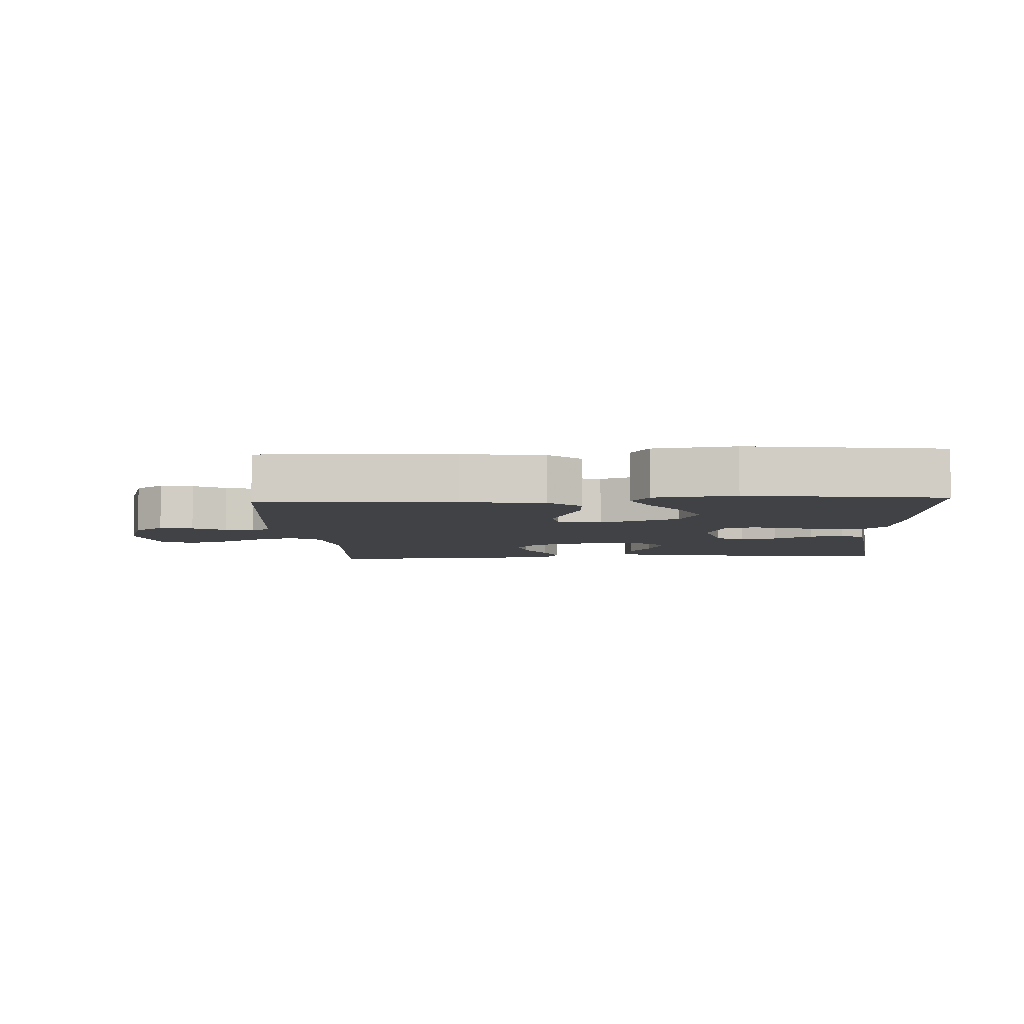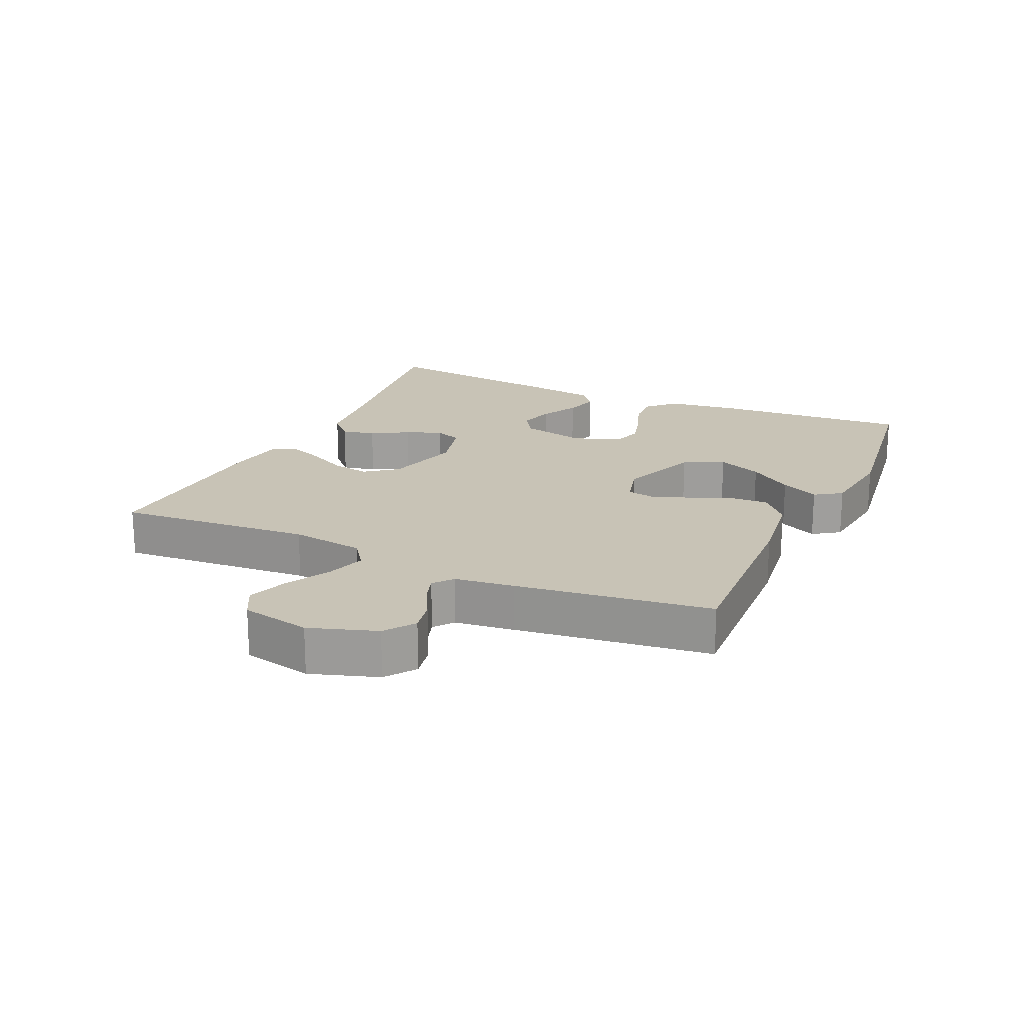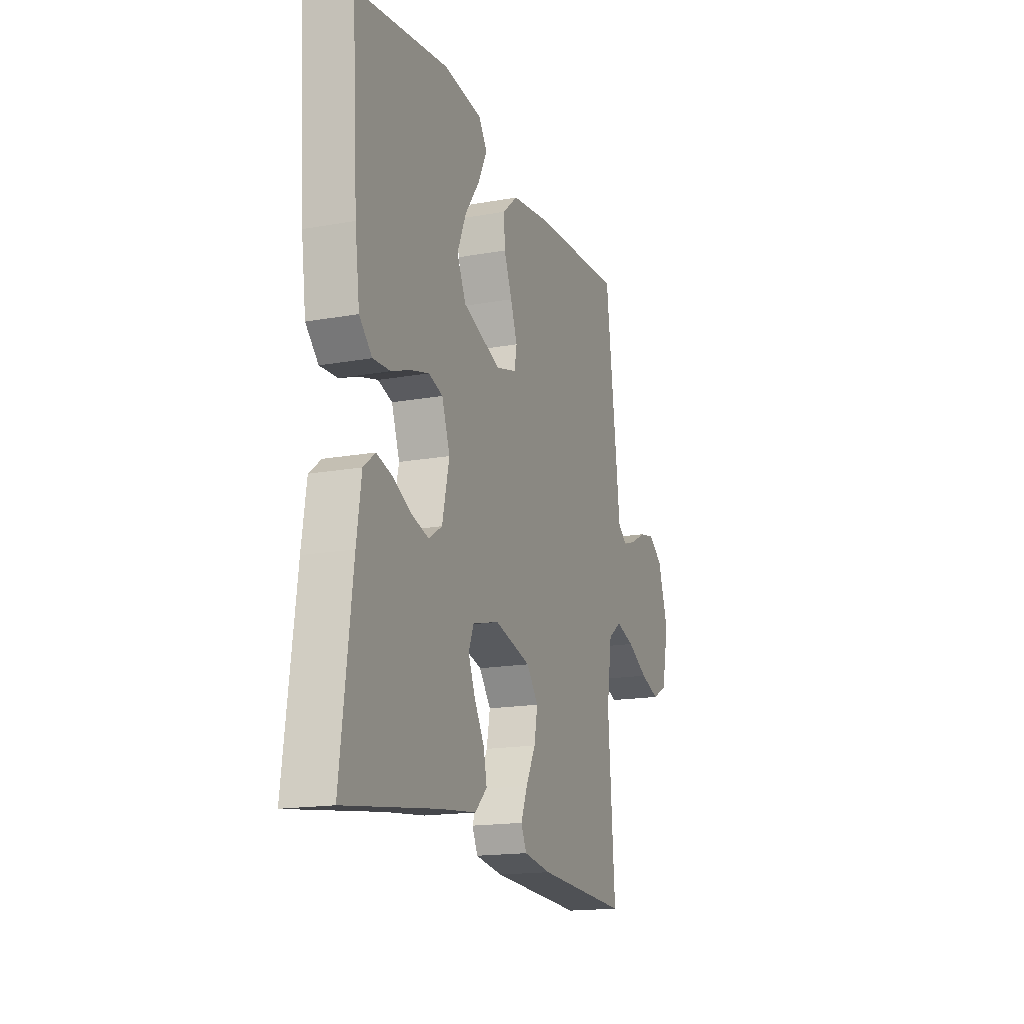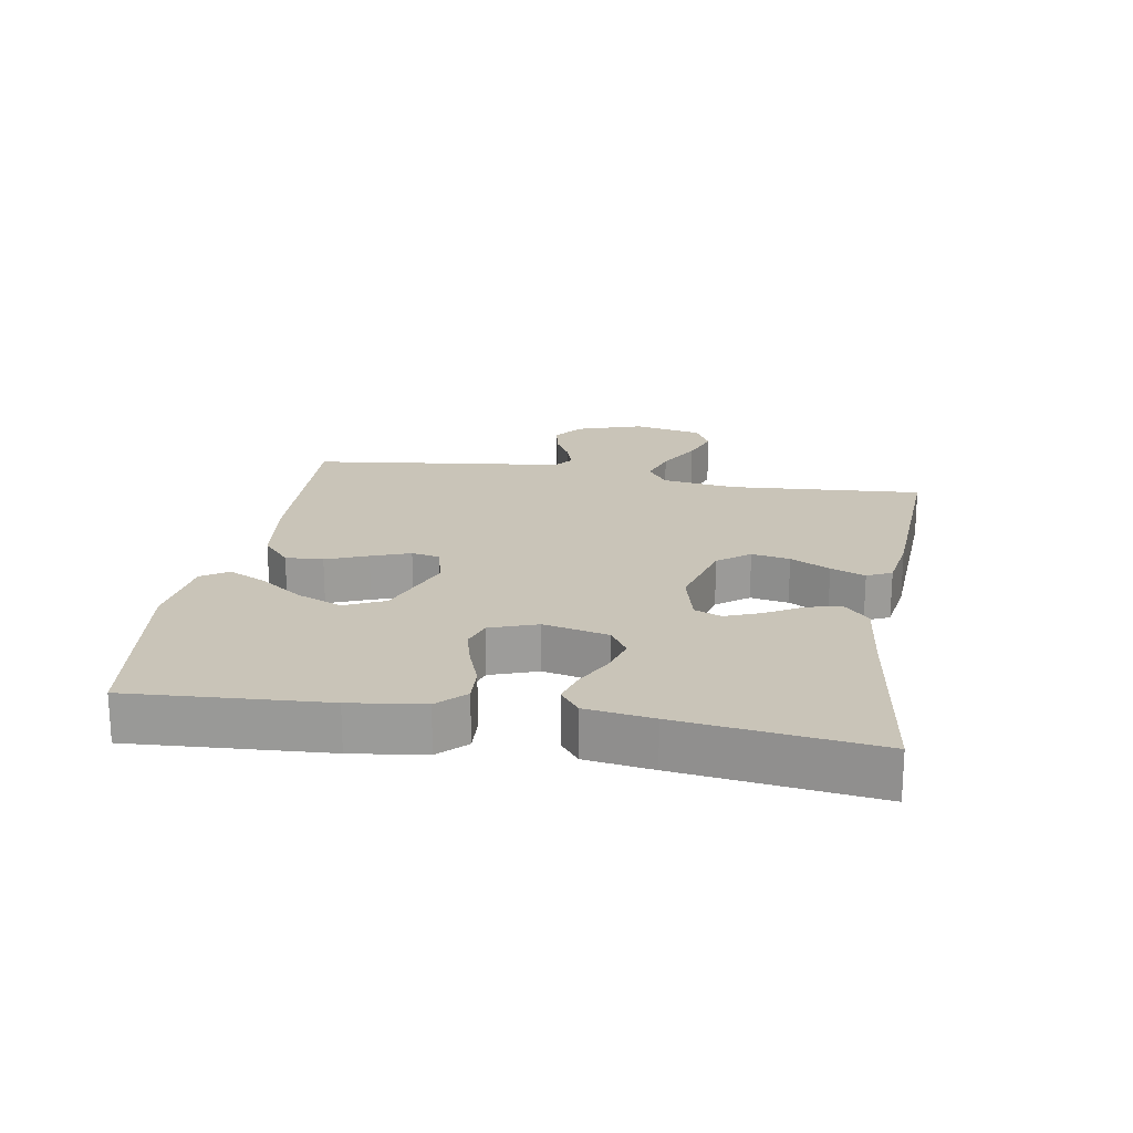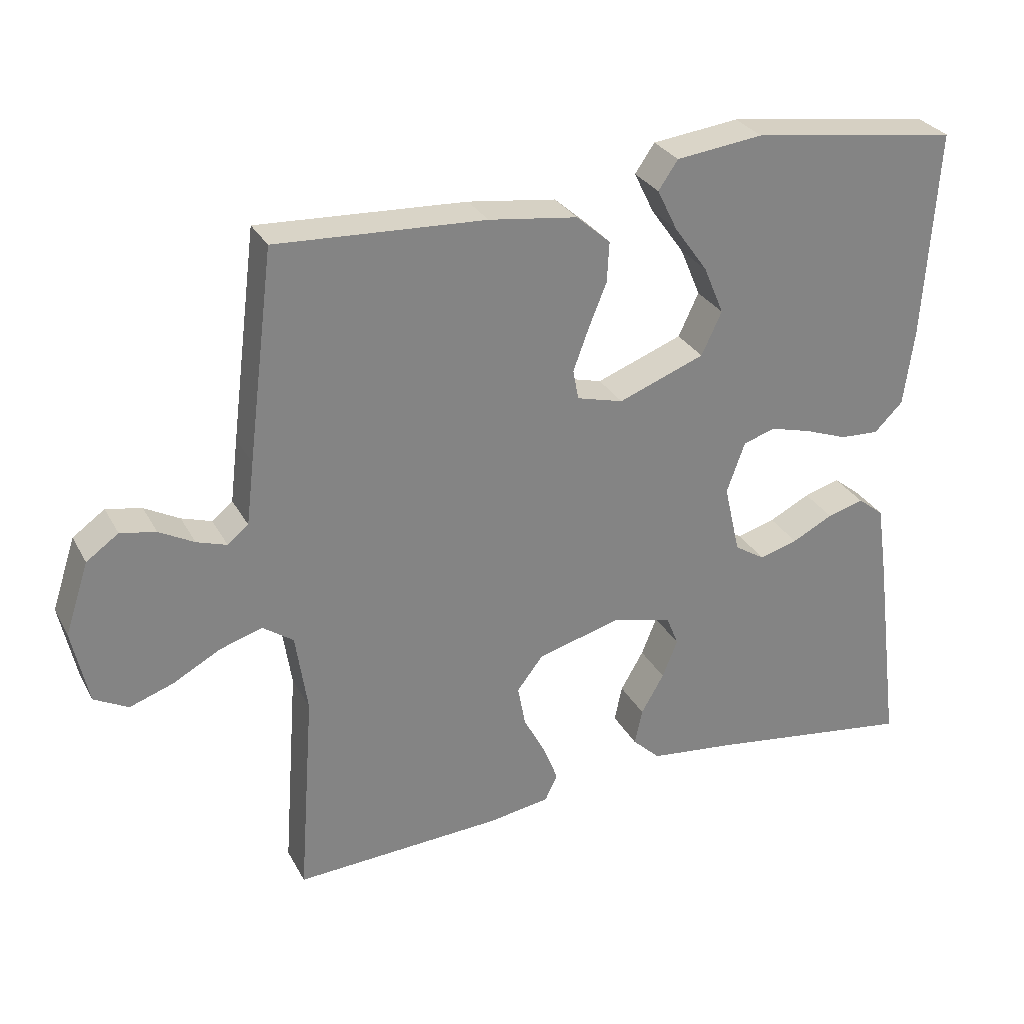
<metadata>
{"format":"obj","ext":"obj","renderer":"f3d","projection":"perspective","resolution":1024,"background":"white","views":[{"elev":-6.1,"azim":3.5,"up":"+Y"},{"elev":19.4,"azim":-65.5,"up":"+Y"},{"elev":-16.7,"azim":110.2,"up":"+Z"},{"elev":20.1,"azim":99.7,"up":"+Y"},{"elev":29.2,"azim":-23.7,"up":"+Z"}]}
</metadata>
<code>
v 0.5 0.07 -0.5
v 0.2 0.07 -0.458
v 0.078 0.07 -0.444
v 0.038 0.07 -0.406
v 0.049 0.07 -0.354
v 0.082 0.07 -0.297
v 0.104 0.07 -0.242
v 0.087 0.07 -0.2
v 0 0.07 -0.178
v -0.119 0.07 -0.21
v -0.157 0.07 -0.259
v -0.146 0.07 -0.318
v -0.114 0.07 -0.379
v -0.093 0.07 -0.432
v -0.111 0.07 -0.47
v -0.2 0.07 -0.484
v -0.5 0.07 -0.5
v -0.478 0.07 -0.2
v -0.495 0.07 -0.086
v -0.539 0.07 -0.055
v -0.6 0.07 -0.074
v -0.668 0.07 -0.111
v -0.731 0.07 -0.133
v -0.78 0.07 -0.107
v -0.803 0.07 0
v -0.769 0.07 0.103
v -0.723 0.07 0.136
v -0.672 0.07 0.126
v -0.622 0.07 0.099
v -0.579 0.07 0.085
v -0.549 0.07 0.109
v -0.538 0.07 0.2
v -0.5 0.07 0.5
v -0.2 0.07 0.485
v -0.073 0.07 0.468
v -0.024 0.07 0.425
v -0.027 0.07 0.367
v -0.053 0.07 0.303
v -0.075 0.07 0.243
v -0.067 0.07 0.2
v 0 0.07 0.182
v 0.124 0.07 0.229
v 0.153 0.07 0.291
v 0.124 0.07 0.36
v 0.076 0.07 0.427
v 0.047 0.07 0.486
v 0.075 0.07 0.527
v 0.2 0.07 0.542
v 0.5 0.07 0.5
v 0.481 0.07 0.2
v 0.466 0.07 0.087
v 0.425 0.07 0.046
v 0.369 0.07 0.049
v 0.307 0.07 0.072
v 0.248 0.07 0.088
v 0.202 0.07 0.073
v 0.176 0.07 0
v 0.199 0.07 -0.1
v 0.243 0.07 -0.128
v 0.298 0.07 -0.112
v 0.357 0.07 -0.082
v 0.409 0.07 -0.067
v 0.447 0.07 -0.097
v 0.462 0.07 -0.2
v 0.5 0 -0.5
v 0.2 0 -0.458
v 0.078 0 -0.444
v 0.038 0 -0.406
v 0.049 0 -0.354
v 0.082 0 -0.297
v 0.104 0 -0.242
v 0.087 0 -0.2
v 0 0 -0.178
v -0.119 0 -0.21
v -0.157 0 -0.259
v -0.146 0 -0.318
v -0.114 0 -0.379
v -0.093 0 -0.432
v -0.111 0 -0.47
v -0.2 0 -0.484
v -0.5 0 -0.5
v -0.478 0 -0.2
v -0.495 0 -0.086
v -0.539 0 -0.055
v -0.6 0 -0.074
v -0.668 0 -0.111
v -0.731 0 -0.133
v -0.78 0 -0.107
v -0.803 0 0
v -0.769 0 0.103
v -0.723 0 0.136
v -0.672 0 0.126
v -0.622 0 0.099
v -0.579 0 0.085
v -0.549 0 0.109
v -0.538 0 0.2
v -0.5 0 0.5
v -0.2 0 0.485
v -0.073 0 0.468
v -0.024 0 0.425
v -0.027 0 0.367
v -0.053 0 0.303
v -0.075 0 0.243
v -0.067 0 0.2
v 0 0 0.182
v 0.124 0 0.229
v 0.153 0 0.291
v 0.124 0 0.36
v 0.076 0 0.427
v 0.047 0 0.486
v 0.075 0 0.527
v 0.2 0 0.542
v 0.5 0 0.5
v 0.481 0 0.2
v 0.466 0 0.087
v 0.425 0 0.046
v 0.369 0 0.049
v 0.307 0 0.072
v 0.248 0 0.088
v 0.202 0 0.073
v 0.176 0 0
v 0.199 0 -0.1
v 0.243 0 -0.128
v 0.298 0 -0.112
v 0.357 0 -0.082
v 0.409 0 -0.067
v 0.447 0 -0.097
v 0.462 0 -0.2
f 63 64 1 2
f 60 61 62 63
f 59 60 63 2
f 58 59 2 3
f 57 58 3
f 51 52 53 54
f 51 54 55
f 50 51 55
f 49 50 55 56
f 44 45 46 47
f 43 44 47 48
f 35 36 37 38
f 35 38 39
f 34 35 39
f 31 32 33 34
f 31 34 39 40
f 26 27 28 29
f 26 29 30
f 25 26 30
f 24 25 30
f 21 22 23 24
f 20 21 24 30
f 19 20 30 31
f 15 16 17 18
f 15 18 19
f 12 13 14 15
f 12 15 19 31
f 3 4 5 6
f 3 6 7
f 57 3 7
f 43 48 49 56
f 42 43 56 57
f 41 42 57 7
f 11 12 31
f 10 11 31 40
f 9 10 40 41
f 41 7 8
f 8 9 41
f 66 65 128 127
f 127 126 125 124
f 66 127 124 123
f 67 66 123 122
f 67 122 121
f 118 117 116 115
f 119 118 115
f 119 115 114
f 120 119 114 113
f 111 110 109 108
f 112 111 108 107
f 102 101 100 99
f 103 102 99
f 103 99 98
f 98 97 96 95
f 104 103 98 95
f 93 92 91 90
f 94 93 90
f 94 90 89
f 94 89 88
f 88 87 86 85
f 94 88 85 84
f 95 94 84 83
f 82 81 80 79
f 83 82 79
f 79 78 77 76
f 95 83 79 76
f 70 69 68 67
f 71 70 67
f 71 67 121
f 120 113 112 107
f 121 120 107 106
f 71 121 106 105
f 95 76 75
f 104 95 75 74
f 105 104 74 73
f 72 71 105
f 105 73 72
f 1 65 66 2
f 2 66 67 3
f 3 67 68 4
f 4 68 69 5
f 5 69 70 6
f 6 70 71 7
f 7 71 72 8
f 8 72 73 9
f 9 73 74 10
f 10 74 75 11
f 11 75 76 12
f 12 76 77 13
f 13 77 78 14
f 14 78 79 15
f 15 79 80 16
f 16 80 81 17
f 17 81 82 18
f 18 82 83 19
f 19 83 84 20
f 20 84 85 21
f 21 85 86 22
f 22 86 87 23
f 23 87 88 24
f 24 88 89 25
f 25 89 90 26
f 26 90 91 27
f 27 91 92 28
f 28 92 93 29
f 29 93 94 30
f 30 94 95 31
f 31 95 96 32
f 32 96 97 33
f 33 97 98 34
f 34 98 99 35
f 35 99 100 36
f 36 100 101 37
f 37 101 102 38
f 38 102 103 39
f 39 103 104 40
f 40 104 105 41
f 41 105 106 42
f 42 106 107 43
f 43 107 108 44
f 44 108 109 45
f 45 109 110 46
f 46 110 111 47
f 47 111 112 48
f 48 112 113 49
f 49 113 114 50
f 50 114 115 51
f 51 115 116 52
f 52 116 117 53
f 53 117 118 54
f 54 118 119 55
f 55 119 120 56
f 56 120 121 57
f 57 121 122 58
f 58 122 123 59
f 59 123 124 60
f 60 124 125 61
f 61 125 126 62
f 62 126 127 63
f 63 127 128 64
f 64 128 65 1

</code>
